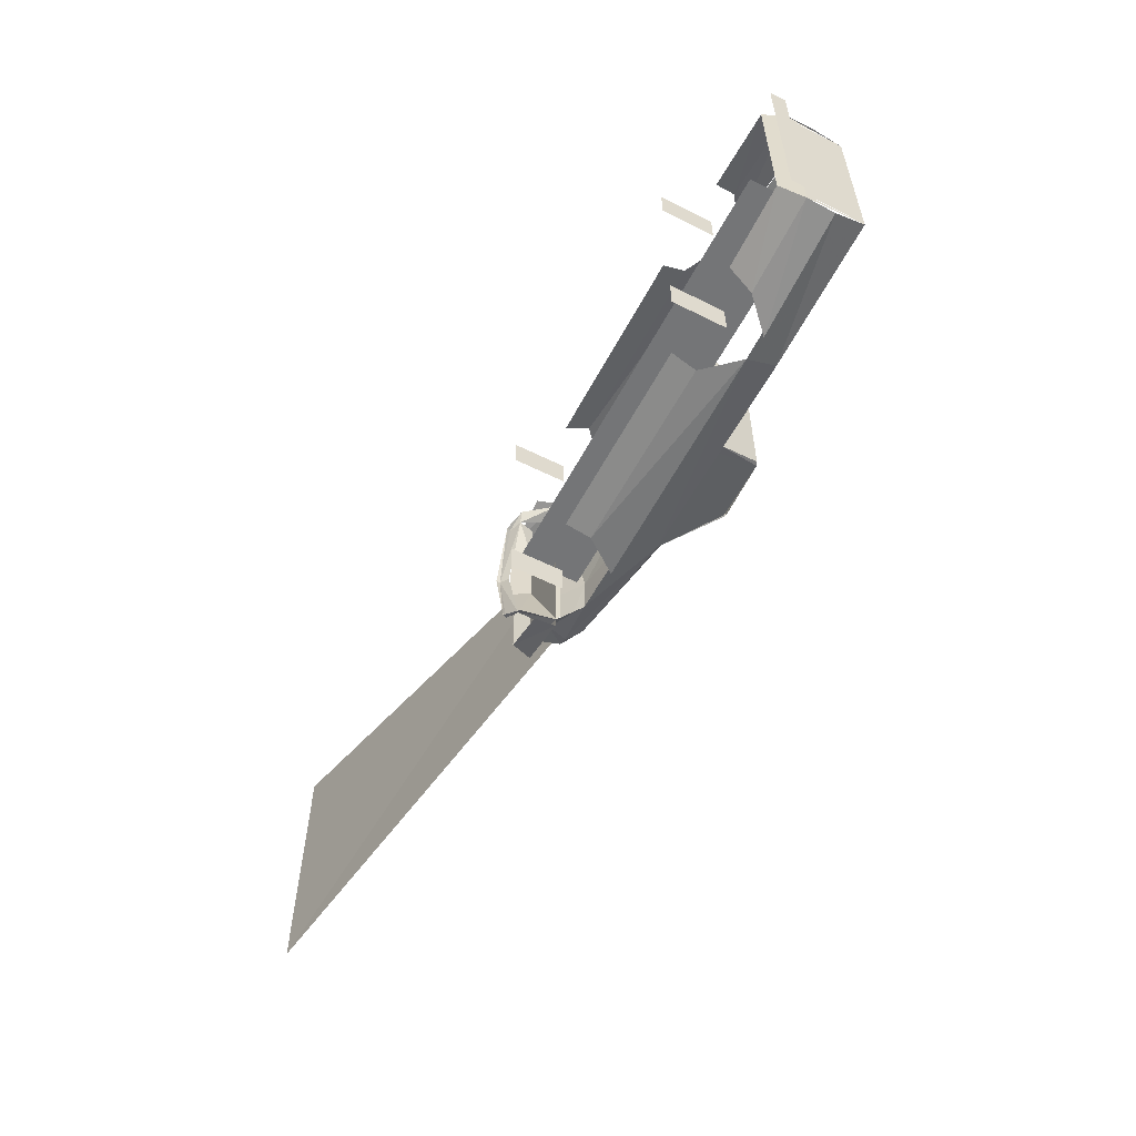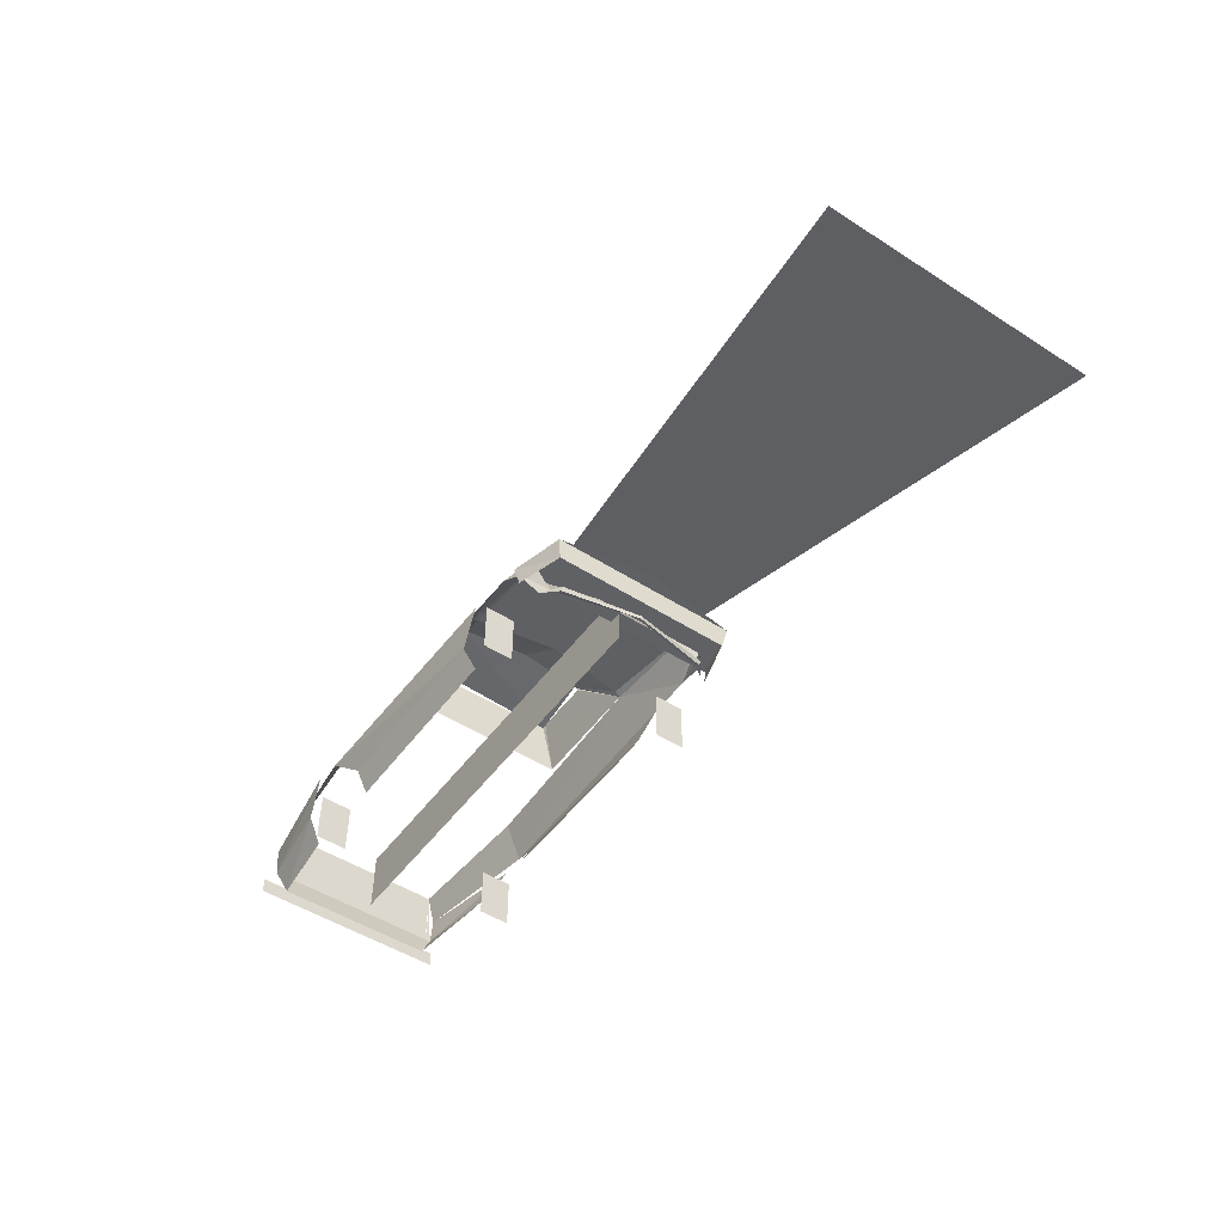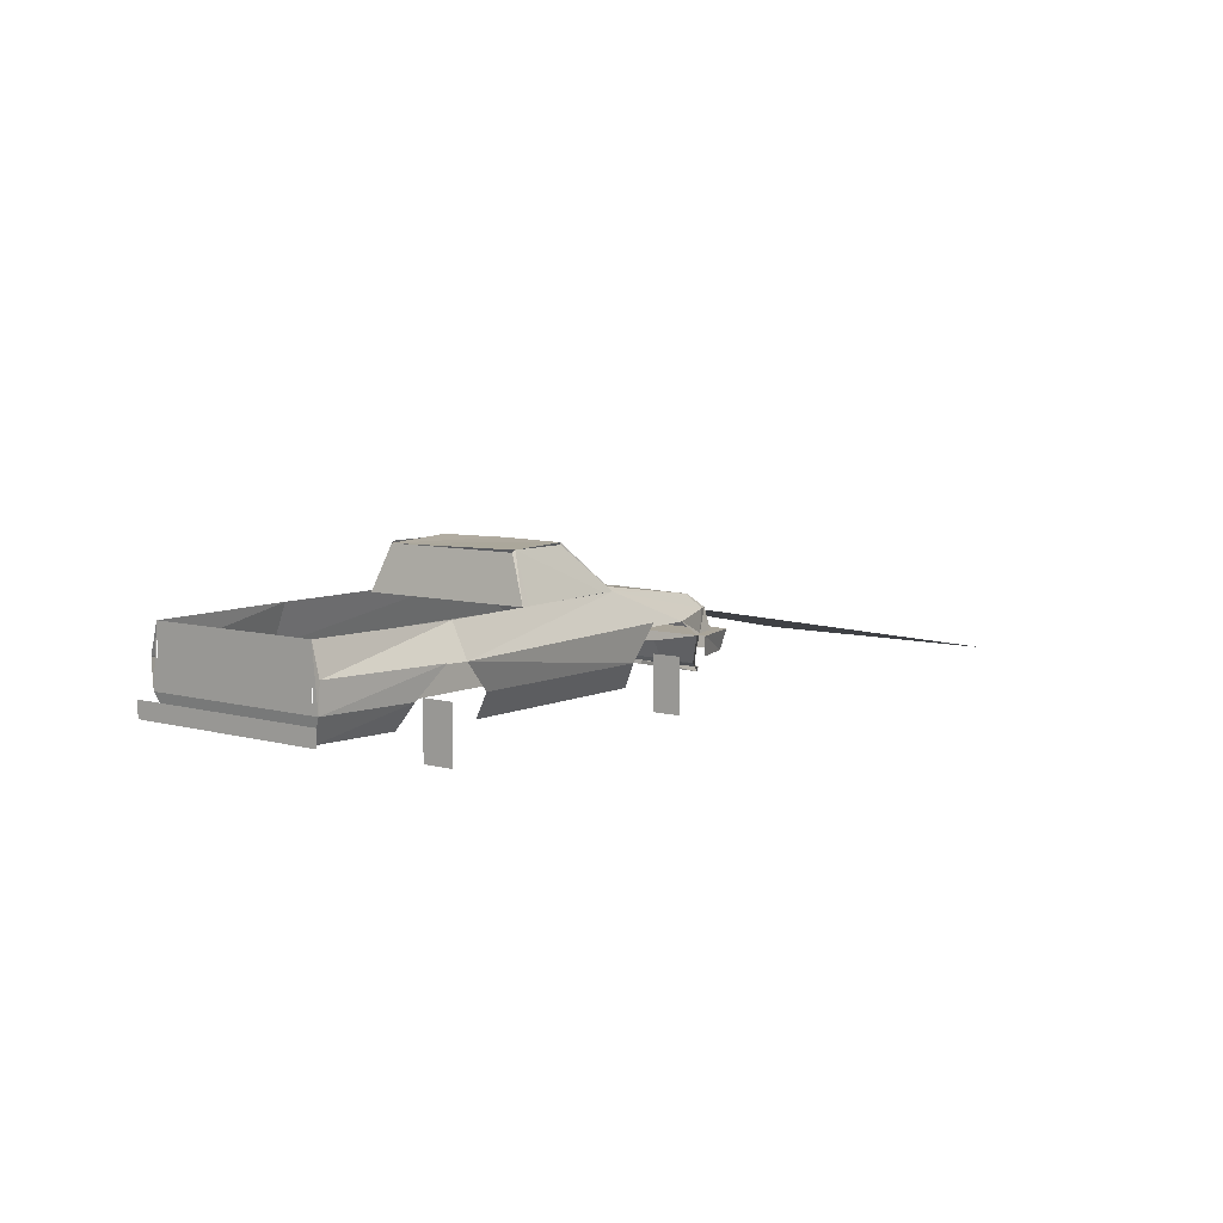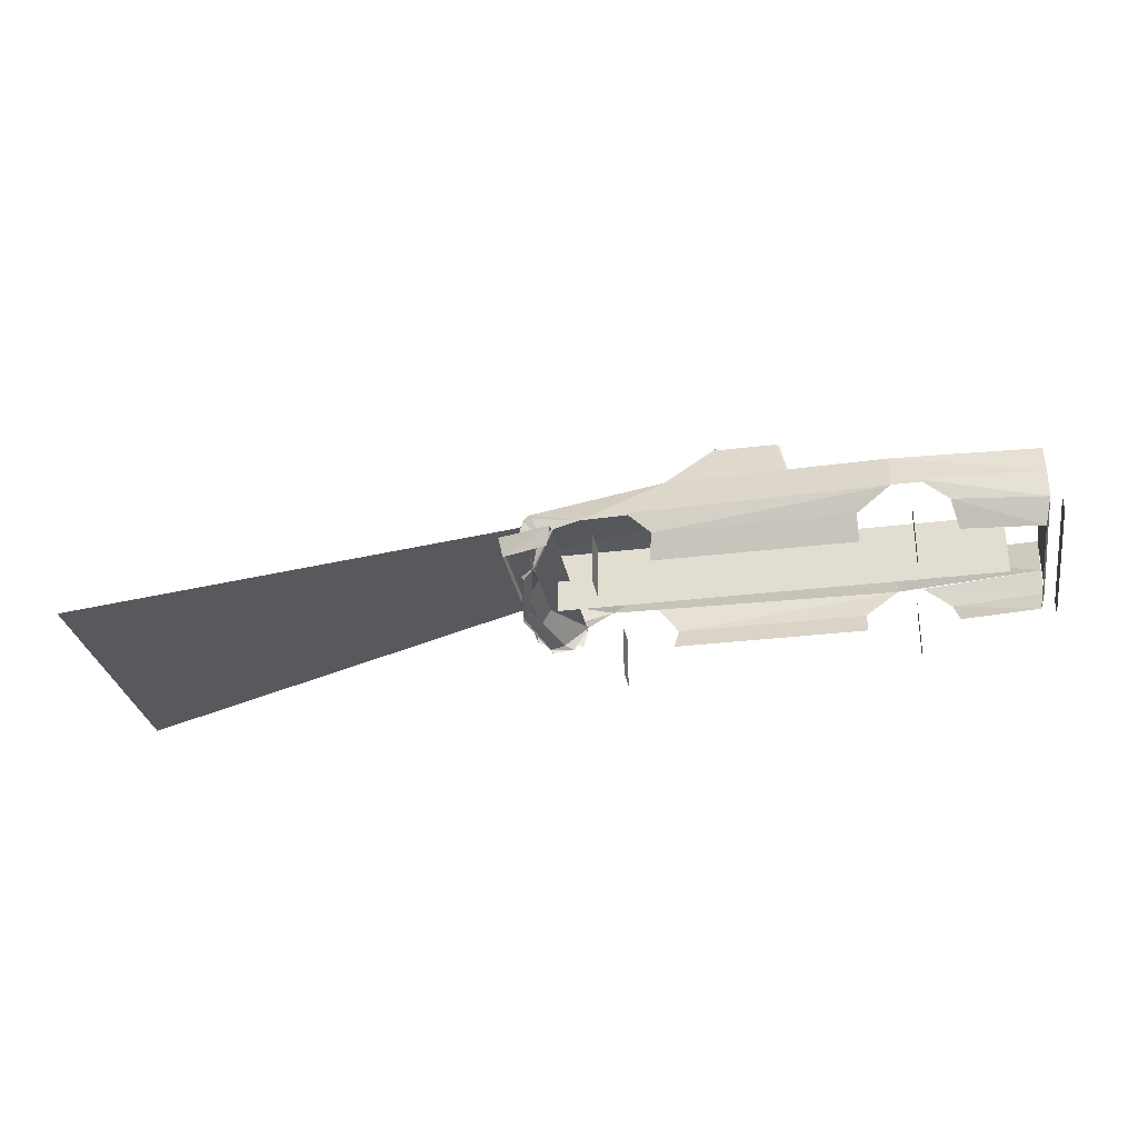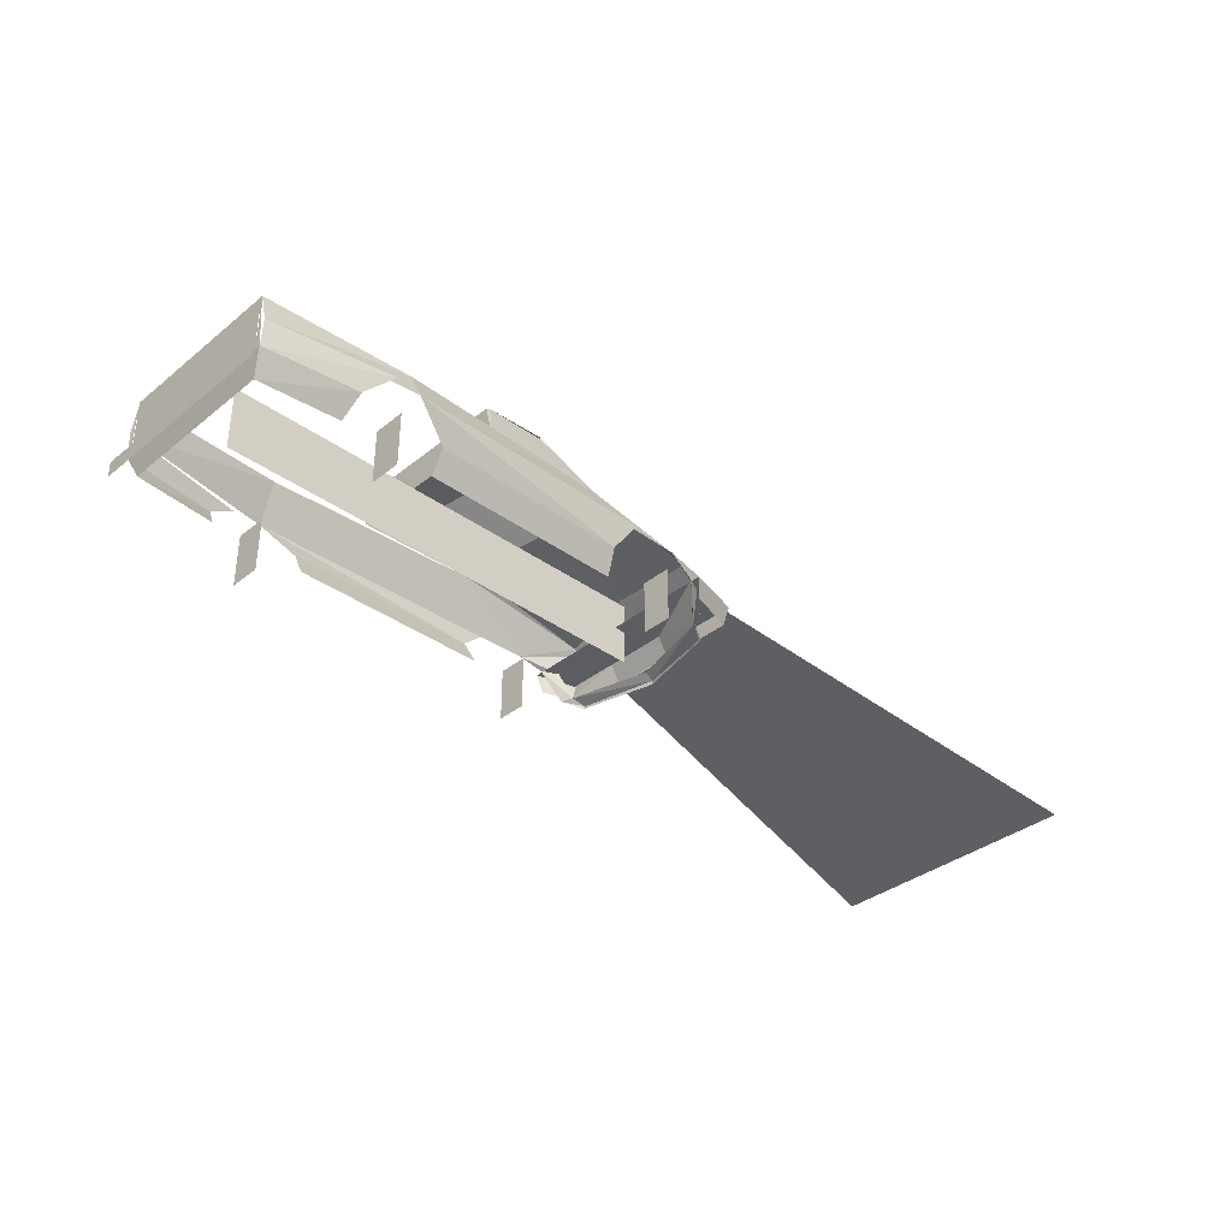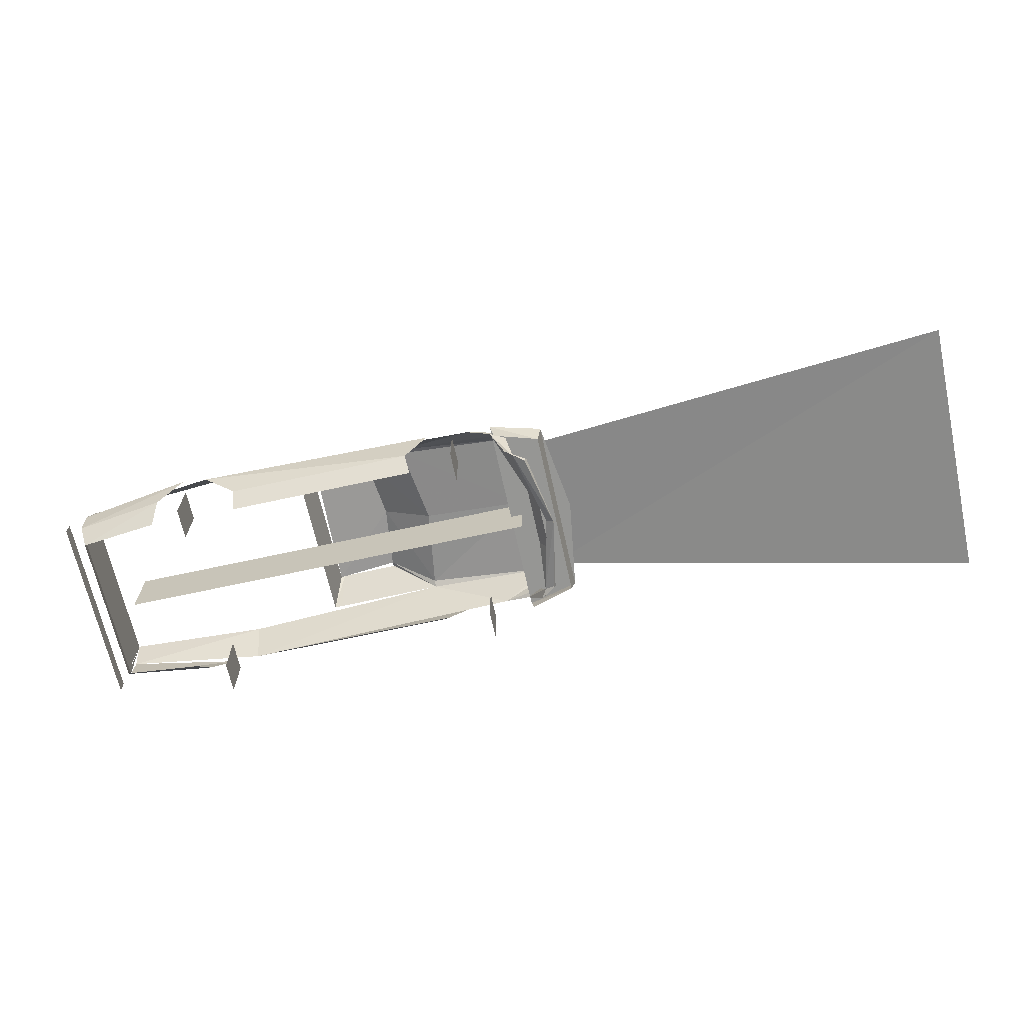
<metadata>
{"format":"obj","ext":"obj","renderer":"f3d","projection":"perspective","resolution":1024,"background":"white","views":[{"elev":-56.5,"azim":-117.6,"up":"+Y"},{"elev":-50.1,"azim":54.9,"up":"+Z"},{"elev":7.3,"azim":-52.0,"up":"+Z"},{"elev":-30.1,"azim":-169.7,"up":"+Z"},{"elev":-35.8,"azim":-43.6,"up":"+Z"},{"elev":-67.7,"azim":12.4,"up":"+Z"}]}
</metadata>
<code>
o objs1_46
v 0.064 0.004 0.064
v 0.064 -0.028 0.064
v 0.064 0.028 0.062
v 0.064 -0.004 0.062
v 0.088 -0.056 0.012
v -0.064 -0.056 0.012
v -0.064 -0.04 0.012
v 0.088 -0.04 0.012
v 0.088 -0.041 0.026
v 0.088 -0.041 -0.001
v 0.088 -0.056 -0.001
v 0.088 -0.056 0.026
v -0.064 -0.04 0.026
v -0.064 -0.04 -0.001
v -0.064 -0.056 -0.001
v -0.064 -0.056 0.026
v -0.038 -0.045 0.014
v 0.062 -0.045 0.014
v 0.06 -0.051 0.026
v -0.038 -0.051 0.026
v 0.072 -0.053 0.043
v -0.055 -0.056 0.041
v -0.082 -0.053 0.028
v -0.085 -0.045 0.016
v -0.125 -0.041 0.016
v -0.128 -0.047 0.028
v -0.068 -0.057 0.042
v -0.128 -0.048 0.042
v -0.128 -0.044 0.057
v 0.054 -0.044 0.058
v 0.095 -0.052 0.041
v 0.108 -0.051 0.033
v 0.116 -0.047 0.033
v 0.12 -0.045 0.044
v 0.115 -0.045 0.017
v 0.119 -0.041 0.018
v 0.109 0 0.033
v 0.109 -0.055 0.033
v 0.136 -0.048 0.033
v 0.143 0 0.033
v 0.111 -0.053 0.023
v 0.134 -0.046 0.023
v 0.125 -0.043 0.044
v 0.127 -0.045 0.033
v 0.115 -0.04 0.051
v 0.048 -0.044 0.058
v 0.029 -0.035 0.08
v 0.029 -0.035 0.081
v -0.001 -0.035 0.08
v -0.003 -0.035 0.079
v -0.007 -0.044 0.057
v -0.003 -0.044 0.057
v 0.054 -0.041 0.06
v 0.029 -0.033 0.081
v 0.13 -0.039 0.033
v 0.126 -0.038 0.044
v 0.126 0 0.044
v 0.13 0 0.033
v 0.132 -0.025 0.042
v 0.13 -0.037 0.042
v 0.132 -0.037 0.034
v 0.134 -0.023 0.034
v 0.126 -0.039 0.015
v 0.125 -0.039 0.013
v 0.122 -0.016 0.026
v 0.127 -0.016 0.017
v 0.133 0 0.014
v 0.129 0 0.017
v 0.133 0 0.012
v 0.114 0 0.052
v 0.06 0 0.06
v 0.088 0.056 0.012
v -0.064 0.056 0.012
v -0.064 0.04 0.012
v 0.088 0.04 0.012
v 0.088 0.041 0.026
v 0.088 0.041 -0.001
v 0.088 0.056 -0.001
v 0.088 0.056 0.026
v -0.064 0.04 0.026
v -0.064 0.04 -0.001
v -0.064 0.056 -0.001
v -0.064 0.056 0.026
v -0.038 0.045 0.014
v 0.062 0.045 0.014
v 0.06 0.051 0.026
v -0.038 0.051 0.026
v 0.072 0.053 0.037
v -0.055 0.056 0.037
v -0.082 0.053 0.028
v -0.085 0.045 0.016
v -0.125 0.041 0.016
v -0.128 0.047 0.028
v -0.068 0.057 0.038
v -0.128 0.048 0.042
v -0.128 0.044 0.057
v 0.054 0.044 0.058
v 0.095 0.052 0.036
v 0.108 0.051 0.033
v 0.116 0.047 0.033
v 0.12 0.045 0.044
v 0.117 0.046 0.017
v 0.12 0.041 0.018
v 0.109 0.055 0.033
v 0.136 0.048 0.033
v 0.111 0.053 0.023
v 0.134 0.046 0.023
v 0.125 0.043 0.044
v 0.127 0.045 0.033
v 0.122 0.042 0.048
v 0.048 0.044 0.058
v 0.029 0.035 0.08
v 0.029 0.035 0.081
v -0.003 0.035 0.079
v -0.001 0.035 0.08
v -0.007 0.044 0.057
v -0.003 0.044 0.057
v 0.054 0.041 0.06
v 0.029 0.033 0.081
v 0.13 0.039 0.033
v 0.126 0.038 0.044
v 0.132 0.025 0.042
v 0.13 0.037 0.042
v 0.132 0.037 0.034
v 0.134 0.023 0.034
v 0.126 0.039 0.015
v 0.125 0.039 0.013
v 0.122 0.041 0.026
v 0.122 0.016 0.026
v 0.127 0.016 0.017
v 0.033 0 0.081
v -0.133 0.051 0.025
v -0.133 0.051 0.017
v -0.133 -0.051 0.017
v -0.133 -0.051 0.025
v -0.055 -0.048 0.057
v -0.055 0.048 0.057
v -0.128 0.044 0.049
v -0.128 0.044 0.033
v -0.128 -0.044 0.033
v -0.128 -0.044 0.049
v -0.109 0 0.016
v -0.109 0 0.048
v 0.115 0 0.048
v 0.115 0 0.016
v 0.352 -0.068 0.001
v 0.352 0.068 0.001
l 138 139
l 140 141
l 3 1
l 4 2
f 9 10 11
f 11 12 9
f 13 14 15
f 15 16 13
f 17 18 19
f 19 20 17
f 19 21 22
f 22 20 19
f 23 24 25
f 25 26 23
f 26 23 27
f 27 28 26
f 31 32 33
f 33 34 31
f 32 35 36
f 36 33 32
f 37 38 39
f 39 40 37
f 38 41 42
f 42 39 38
f 33 34 43
f 43 44 33
f 30 31 34
f 34 45 30
f 34 45 43
f 30 46 47
f 47 48 30
f 49 50 51
f 51 52 49
f 30 53 54
f 54 48 30
f 45 30 53
f 43 44 55
f 55 56 43
f 55 56 57
f 57 58 55
f 59 60 61
f 61 62 59
f 35 36 63
f 63 64 35
f 36 32 65
f 65 66 36
f 36 63 67
f 67 68 36
f 67 63 64
f 64 69 67
f 43 45 70
f 70 57 43
f 70 45 53
f 53 71 70
f 76 77 78
f 78 79 76
f 80 81 82
f 82 83 80
f 84 85 86
f 86 87 84
f 86 88 89
f 89 87 86
f 90 91 92
f 92 93 90
f 93 90 94
f 94 95 93
f 98 99 100
f 100 101 98
f 99 102 103
f 103 100 99
f 37 104 105
f 105 40 37
f 104 106 107
f 107 105 104
f 100 101 108
f 108 109 100
f 101 110 108
f 97 111 112
f 112 113 97
f 115 114 116
f 116 117 115
f 97 118 119
f 119 113 97
f 110 97 118
f 108 109 120
f 120 121 108
f 120 121 57
f 57 58 120
f 122 123 124
f 124 125 122
f 102 103 126
f 126 127 102
f 103 128 129
f 129 130 103
f 103 126 67
f 67 68 103
f 67 126 127
f 127 69 67
f 108 110 70
f 70 57 108
f 70 110 118
f 118 71 70
f 129 65 66
f 66 130 129
f 25 26 93
f 93 92 25
f 50 51 116
f 116 114 50
f 48 49 114
f 114 131 48
f 131 119 118
f 118 71 131
f 71 131 54
f 54 53 71
f 46 47 49
f 49 52 46
f 111 112 115
f 115 117 111
f 132 133 134
f 134 135 132
f 30 31 22
f 22 136 30
f 136 22 28
f 28 29 136
f 26 93 96
f 96 29 26
f 39 105 107
f 107 42 39
f 110 101 98
f 98 97 110
f 97 98 89
f 89 137 97
f 137 89 95
f 95 96 137
f 131 114 119
f 142 143 144
f 144 145 142
f 121 60 146
f 146 147 121

</code>
